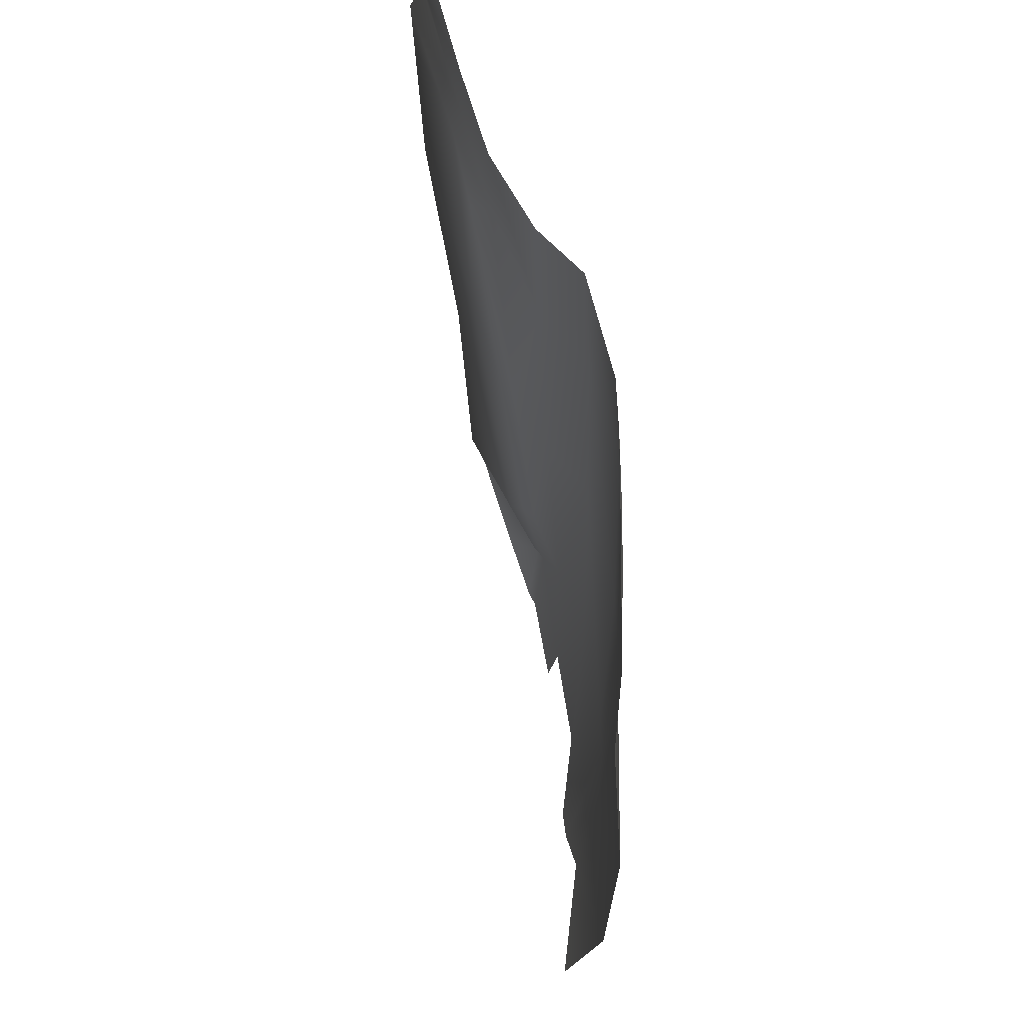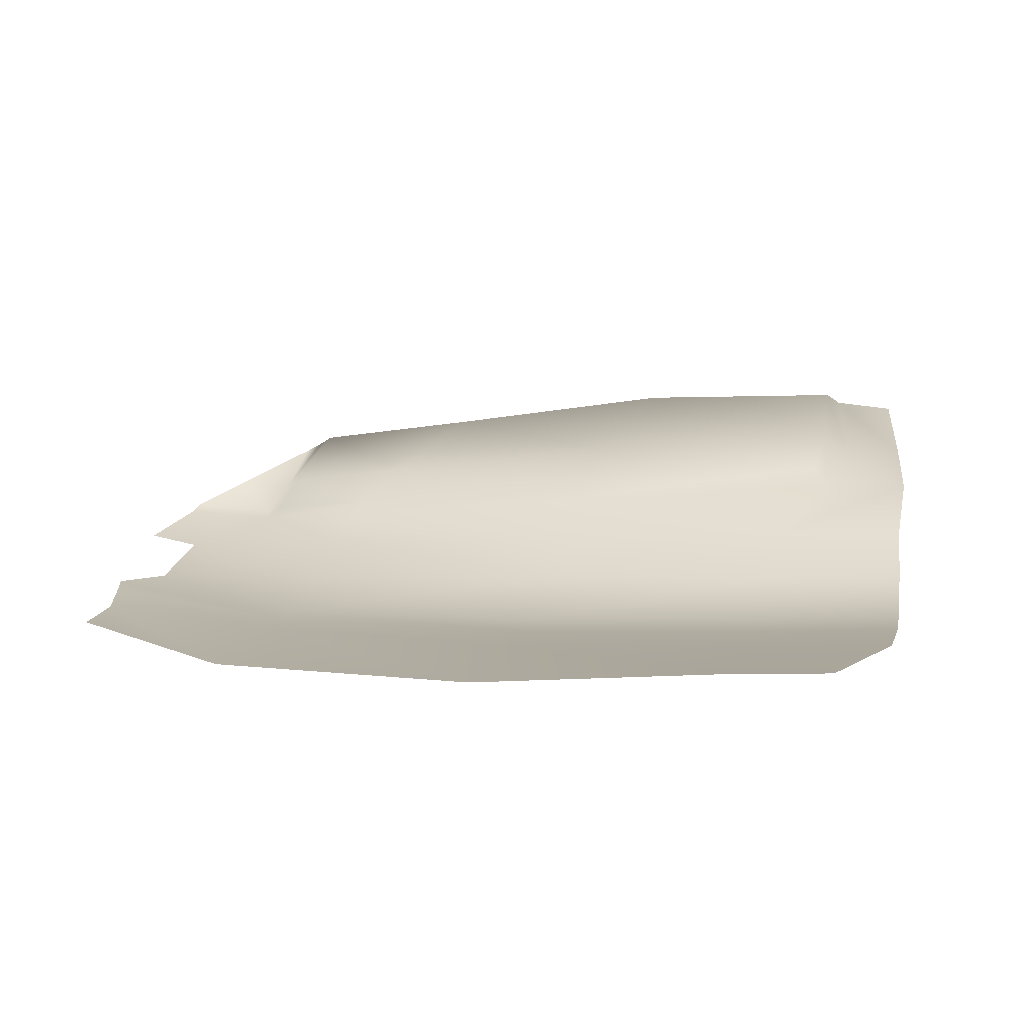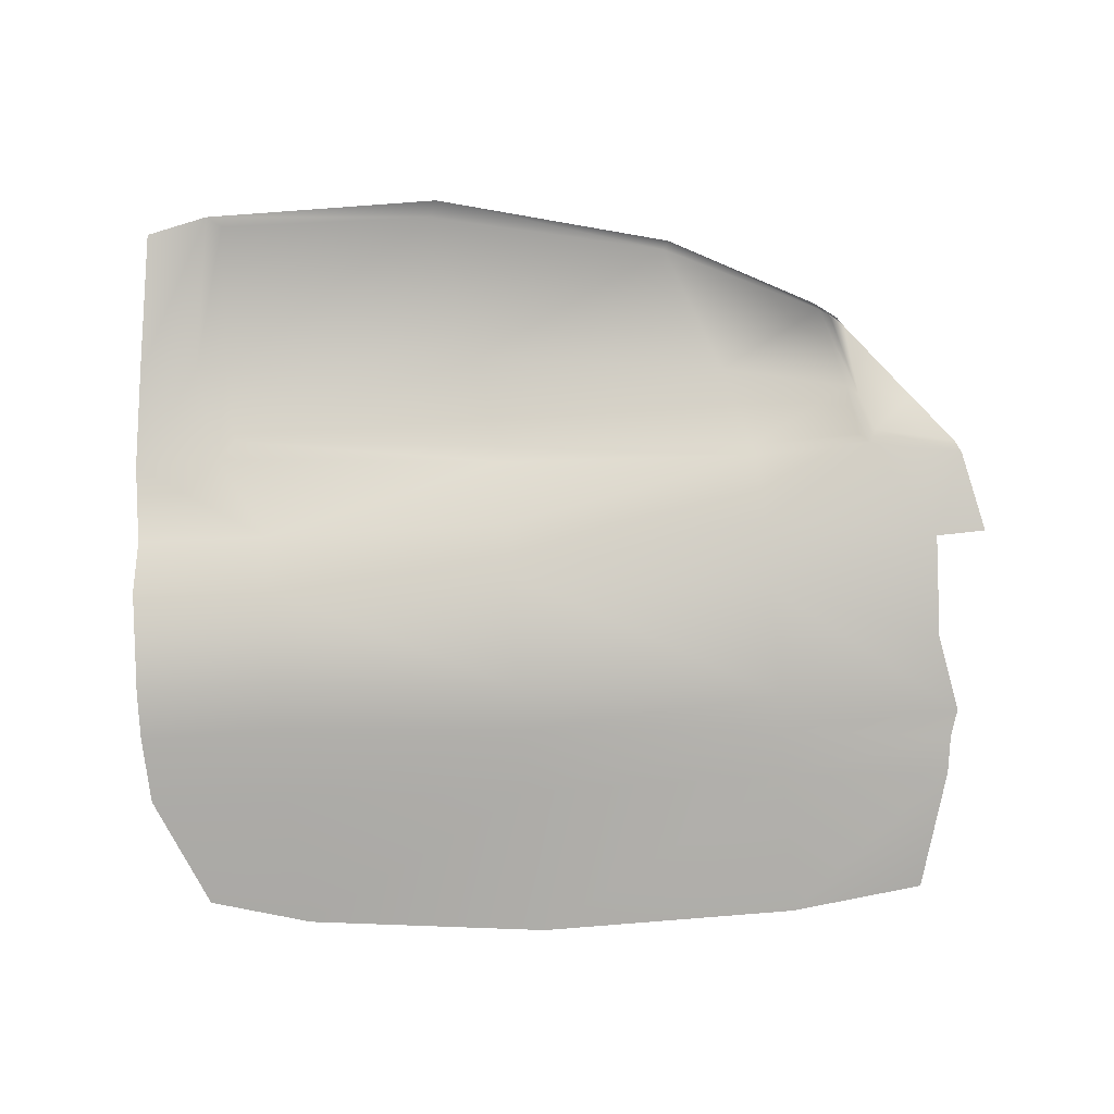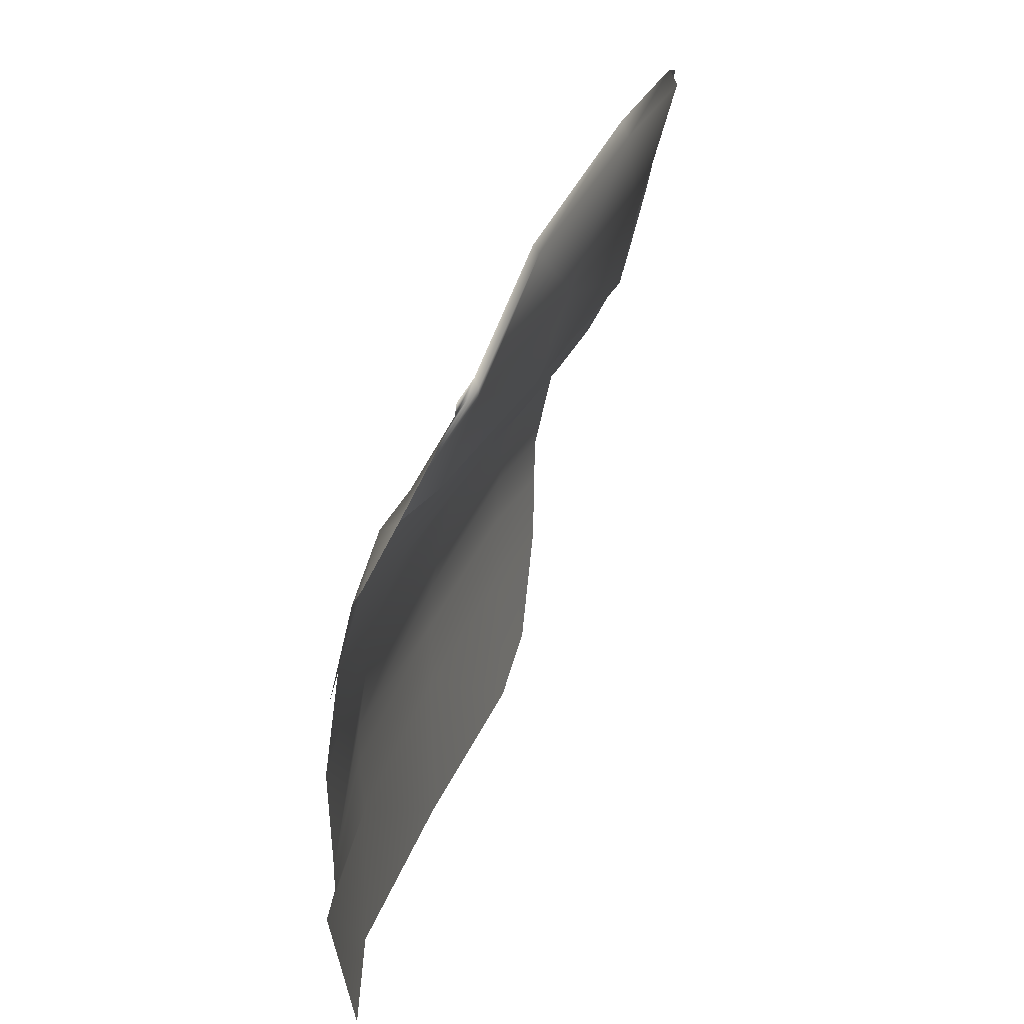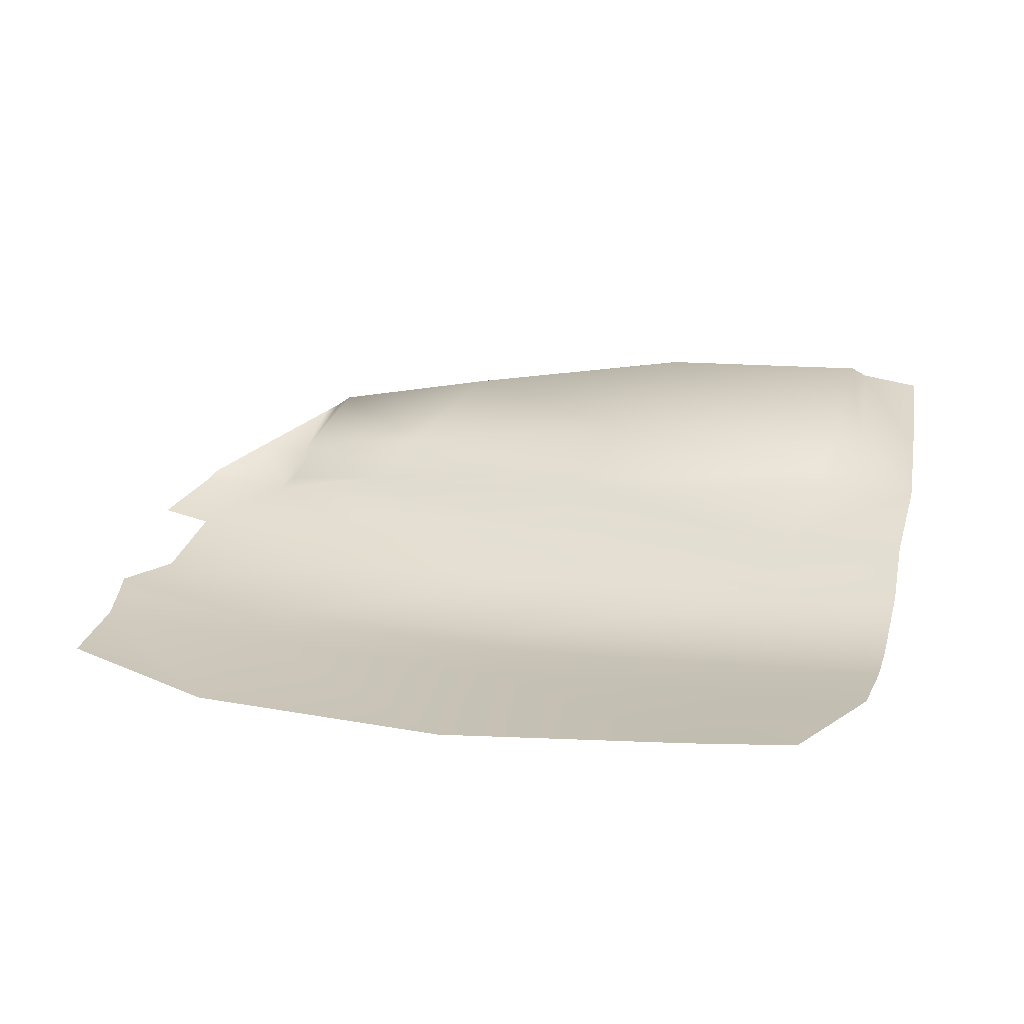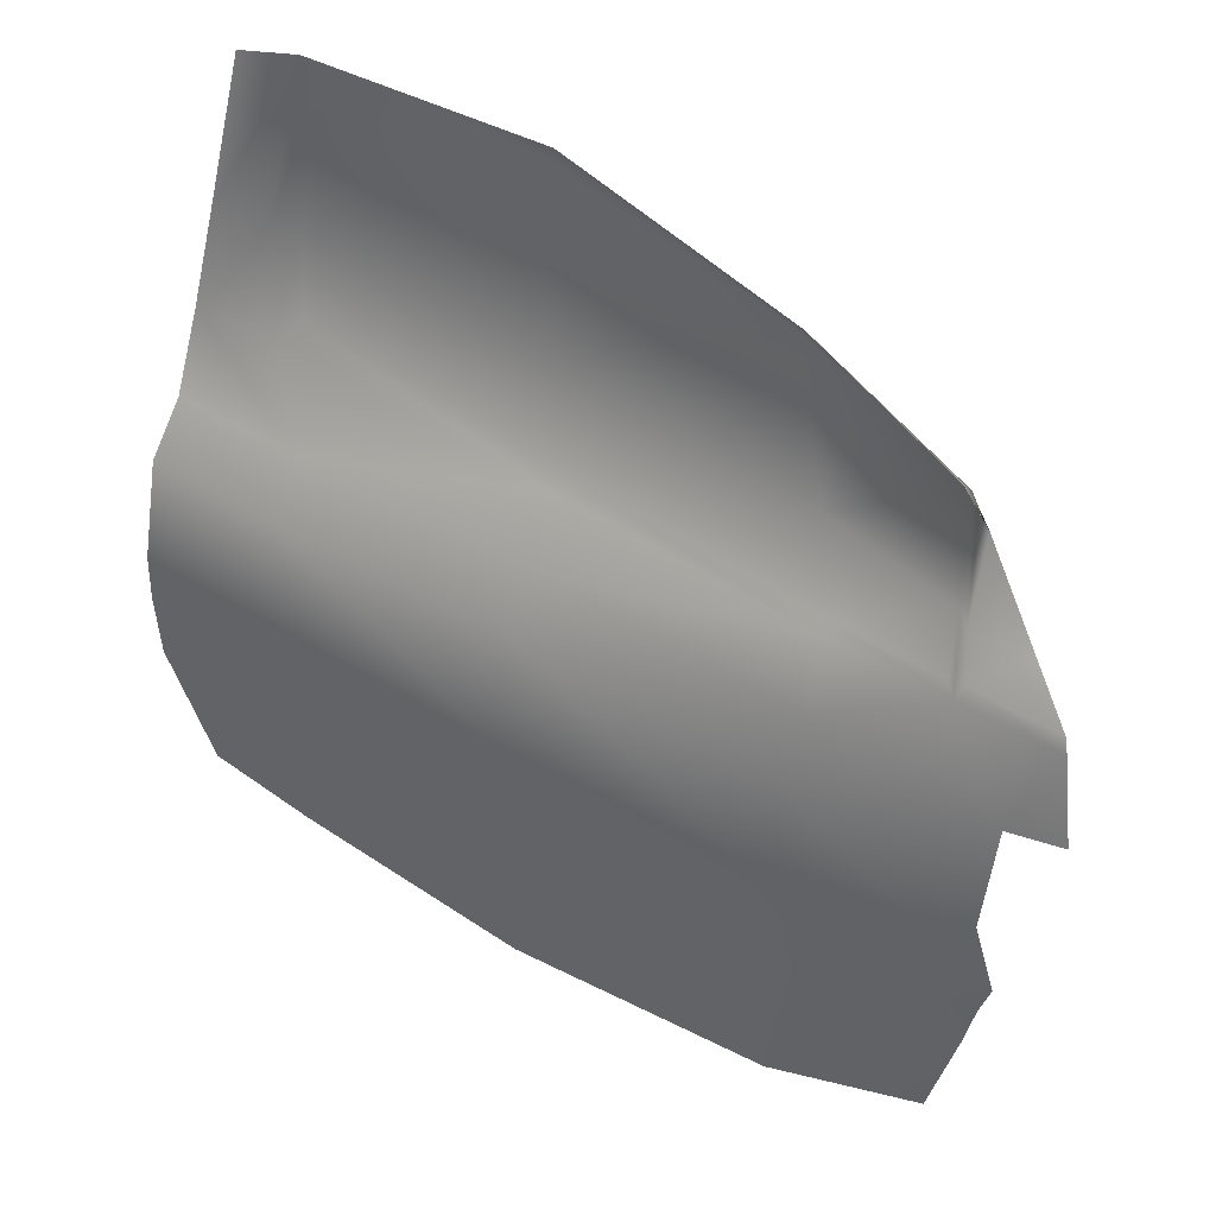
<metadata>
{"format":"obj","ext":"obj","renderer":"f3d","projection":"perspective","resolution":1024,"background":"white","views":[{"elev":-26.0,"azim":89.3,"up":"+Y"},{"elev":10.6,"azim":12.6,"up":"+Z"},{"elev":-78.2,"azim":-175.8,"up":"+Z"},{"elev":22.7,"azim":-76.4,"up":"+Y"},{"elev":20.2,"azim":17.3,"up":"+Z"},{"elev":44.2,"azim":-148.6,"up":"+Y"}]}
</metadata>
<code>
o Cube.002
v -1.671 0.1228 -2.168
v -1.693 -0.7006 -2.407
v 0.2647 0.2213 -1.998
v 0.08787 -0.5327 -2.382
v -1.696 -1.505 -2.404
v 0.04599 -1.44 -2.353
v -1.687 -0.3259 -2.353
v 0.0871 -0.2124 -2.297
v -2.078 0.1429 -2.213
v -2.335 -0.8309 -2.29
v -2.176 -1.49 -2.285
v -2.273 -0.5496 -2.326
v -1.423 0.8806 -1.893
v 0.2515 1.083 -1.773
v -1.931 0.6221 -1.948
v -0.7615 0.1493 -2.079
v -0.7747 -0.6051 -2.413
v -0.8007 -1.51 -2.413
v -0.7747 -0.2134 -2.33
v -0.5922 1.082 -1.785
v -1.691 -1.001 -2.394
v 0.08727 -0.9565 -2.384
v -2.283 -1.049 -2.336
v -0.7764 -0.9834 -2.416
v -1.69 -0.8258 -2.41
v 0.0879 -0.7008 -2.387
v -2.304 -0.9288 -2.3
v -0.7747 -0.7578 -2.418
v -2.399 0.08236 -2.188
v -2.005 0.569 -1.982
v -1.688 -0.0952 -2.257
v 0.0989 -0.04973 -2.146
v -2.287 -0.1938 -2.273
v -0.7745 -0.05612 -2.2
v -2.463 -0.1945 -2.241
v 0.5662 0.2138 -1.989
v 0.5815 -0.5415 -2.345
v 0.3986 -1.339 -2.356
v 0.5714 -0.1958 -2.265
v 0.4692 1.035 -1.787
v 0.5713 -0.9462 -2.351
v 0.5835 -0.71 -2.351
v 0.5602 -0.03856 -2.125
v 0.2042 1.041 -1.735
v -0.5654 1.022 -1.766
v -1.406 0.849 -1.878
v -1.665 0.1552 -2.128
v -0.7589 0.1988 -2.033
v 0.2074 0.2754 -1.934
v -1.949 0.5986 -1.931
v -2.043 0.1714 -2.176
v 0.3226 0.5442 -1.905
v 0.5297 0.5458 -1.901
v -2.015 0.3345 -2.084
v 0.2196 0.5432 -1.877
v -0.6974 0.5133 -1.931
v -1.578 0.4218 -2.03
v -1.985 0.5727 -1.957
v -2.053 0.3058 -2.111
v -2.095 0.1869 -2.195
v -2.031 0.5356 -1.982
v -2.38 0.1224 -2.163
v -2.244 0.2812 -2.091
f 7 2 10 12
f 19 17 2 7
f 8 4 17 19
f 23 21 5 11
f 21 24 18 5
f 24 22 6 18
f 27 25 21 23
f 10 2 25 27
f 25 28 24 21
f 2 17 28 25
f 28 26 22 24
f 17 4 26 28
f 33 31 7 12
f 9 1 31 33
f 31 34 19 7
f 1 16 34 31
f 34 32 8 19
f 16 3 32 34
f 29 9 33 35
f 39 37 4 8
f 6 22 41 38
f 22 26 42 41
f 26 4 37 42
f 36 43 32 3
f 43 39 8 32
f 45 20 14 44
f 46 13 20 45
f 1 47 48 16
f 49 3 16 48
f 50 15 13 46
f 47 1 9 51
f 61 30 15 58
f 60 9 29 62
f 59 63 61 58
f 60 62 63 59
f 54 51 9 59
f 59 58 50 54
f 59 51 9 60
f 50 58 15
f 56 55 49 48
f 45 44 55 56
f 57 56 48 47
f 46 45 56 57
f 57 54 50 46
f 47 51 54 57
f 52 53 36 3
f 14 40 53 52
f 55 52 3 49
f 44 14 52 55

</code>
